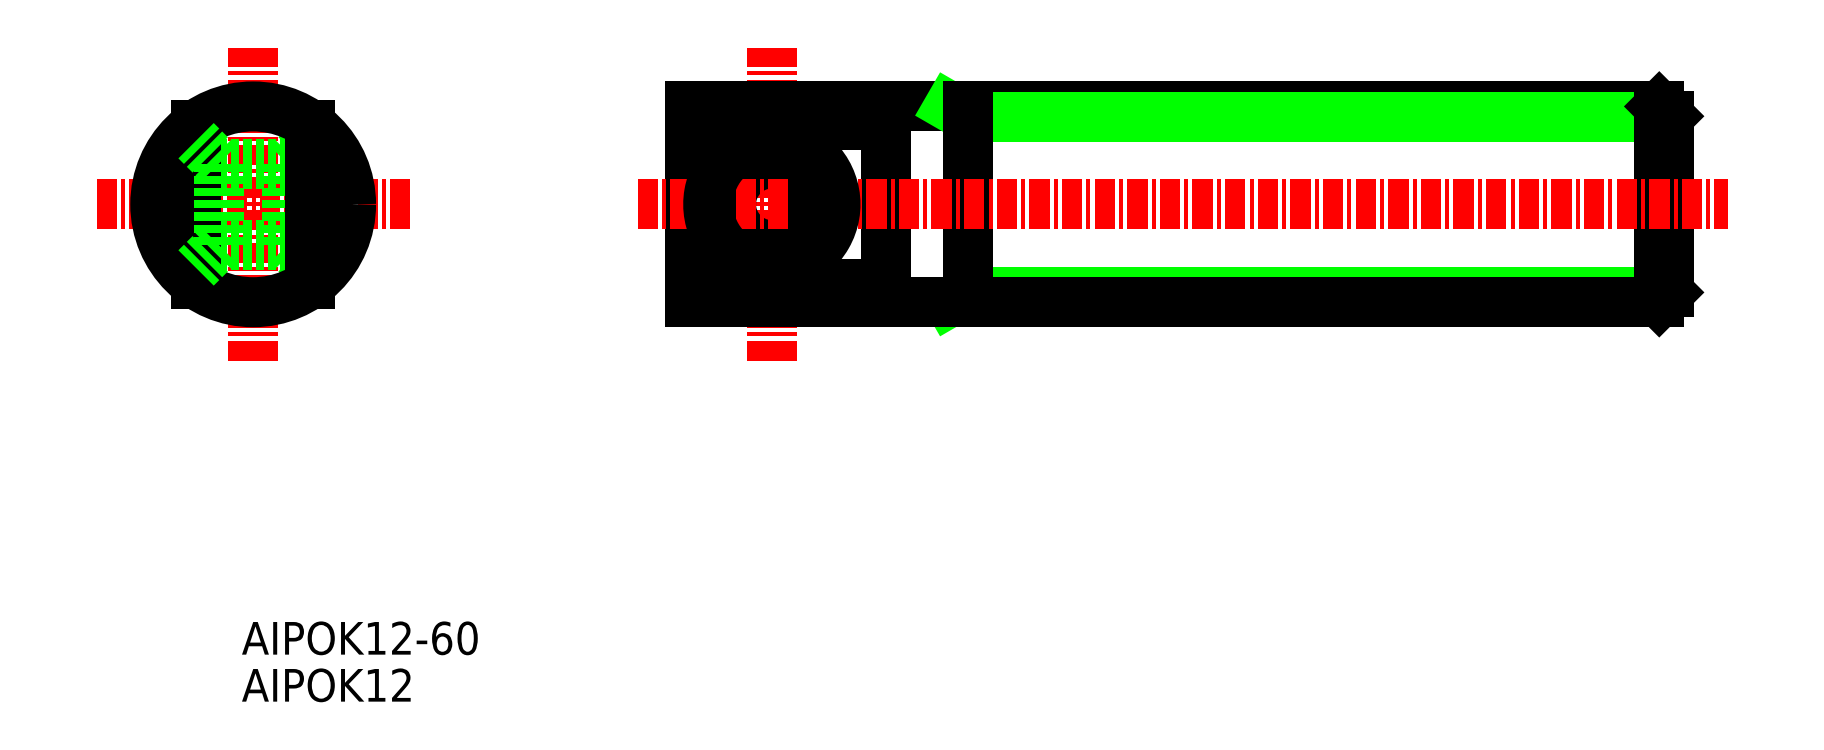
<metadata>
{"format":"dxf","ext":"dxf","renderer":"ezdxf+matplotlib","layout":"modelspace","background":"white","min_lineweight":24,"dpi":150}
</metadata>
<code>
0
SECTION
2
ENTITIES
0
LINE
8
CENTER
10
72.02
20
203.9
30
0
11
72.02
21
223.1
31
0
0
LINE
8
0
10
74.52
20
219.5
30
0
11
126.4
21
219.5
31
0
0
ARC
8
0
10
72.02
20
213.5
30
0
40
2.5
50
90
51
0
0
LINE
8
0
10
84.02
20
208.1
30
0
11
127
21
208.1
31
0
0
LINE
8
0
10
84.02
20
218.8
30
0
11
127
21
218.8
31
0
0
LINE
8
0
10
126.4
20
219.5
30
0
11
126.4
21
207.5
31
0
0
LINE
8
0
10
127
20
208.1
30
0
11
126.4
21
207.5
31
0
0
LINE
8
0
10
126.4
20
219.5
30
0
11
127
21
218.9
31
0
0
LINE
8
0
10
84.02
20
208.1
30
0
11
82.9
21
207.5
31
0
0
LINE
8
0
10
84.02
20
218.8
30
0
11
82.9
21
219.5
31
0
0
LINE
8
0
10
72.02
20
219.5
30
0
11
72.02
21
216
31
0
0
LINE
8
0
10
84.02
20
219.5
30
0
11
84.02
21
207.5
31
0
0
LINE
8
0
10
79.02
20
218.4
30
0
11
79.02
21
208.6
31
0
0
LINE
8
0
10
127
20
218.9
30
0
11
127
21
208.1
31
0
0
LINE
8
0
10
67.02
20
219.5
30
0
11
67.02
21
207.5
31
0
0
LINE
8
0
10
67.02
20
207.5
30
0
11
126.4
21
207.5
31
0
0
LINE
8
0
10
67.02
20
219.5
30
0
11
72.02
21
219.5
31
0
0
LINE
8
0
10
67.02
20
218.4
30
0
11
72.02
21
218.4
31
0
0
LINE
8
0
10
74.52
20
218.4
30
0
11
79.02
21
218.4
31
0
0
LINE
8
0
10
67.02
20
208.6
30
0
11
79.02
21
208.6
31
0
0
TEXT
8
0
10
39.53
20
185.9
30
0
40
2
1
AIPOK12-60
0
TEXT
8
0
10
39.53
20
183
30
0
40
2
1
AIPOK12
0
LINE
8
CENTER
10
63.81
20
213.5
30
0
11
130.6
21
213.5
31
0
0
LINE
8
0
10
74.52
20
219.5
30
0
11
74.52
21
213.5
31
0
0
LINE
8
CENTER
10
40.23
20
203.9
30
0
11
40.23
21
223.1
31
0
0
LINE
8
CENTER
10
30.63
20
213.5
30
0
11
49.83
21
213.5
31
0
0
LINE
8
0
10
38.13
20
216
30
0
11
42.33
21
216
31
0
0
LINE
8
0
10
38.13
20
211
30
0
11
42.33
21
211
31
0
0
LINE
8
0
10
42.33
20
211
30
0
11
43.73
21
209.6
31
0
0
LINE
8
0
10
42.33
20
216
30
0
11
43.73
21
217.4
31
0
0
LINE
8
0
10
42.33
20
211
30
0
11
42.33
21
216
31
0
0
LINE
8
0
10
43.73
20
208.6
30
0
11
43.73
21
218.4
31
0
0
CIRCLE
8
0
10
40.23
20
213.5
30
0
40
6
0
LINE
8
0
10
36.73
20
208.6
30
0
11
36.73
21
218.4
31
0
0
LINE
8
0
10
36.73
20
209.1
30
0
11
36.73
21
217.9
31
0
0
LINE
8
0
10
38.13
20
211
30
0
11
38.13
21
216
31
0
0
LINE
8
0
10
38.13
20
216
30
0
11
36.73
21
217.4
31
0
0
LINE
8
0
10
38.13
20
211
30
0
11
36.73
21
209.6
31
0
0
ARC
8
0
10
72.02
20
213.5
30
0
40
3.9
50
90
51
50.13
0
ENDSEC
0
EOF

</code>
